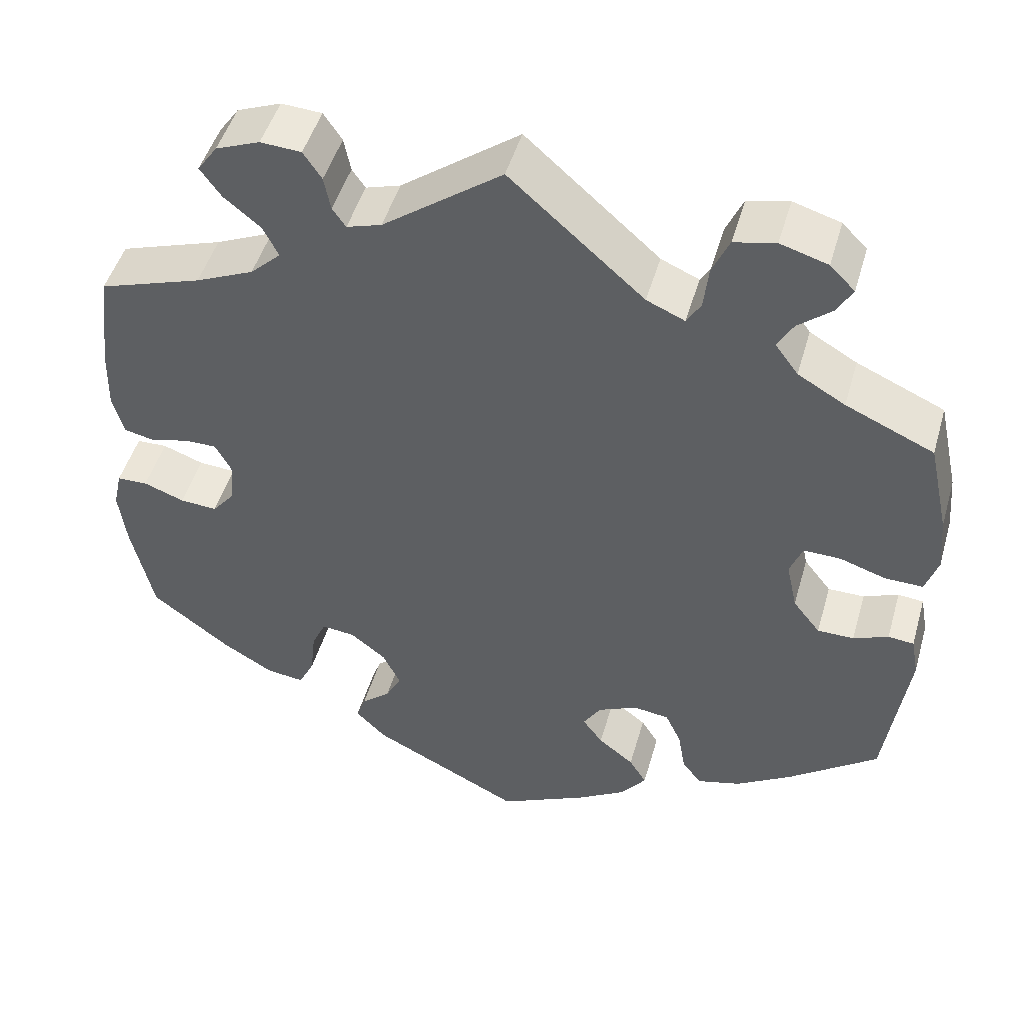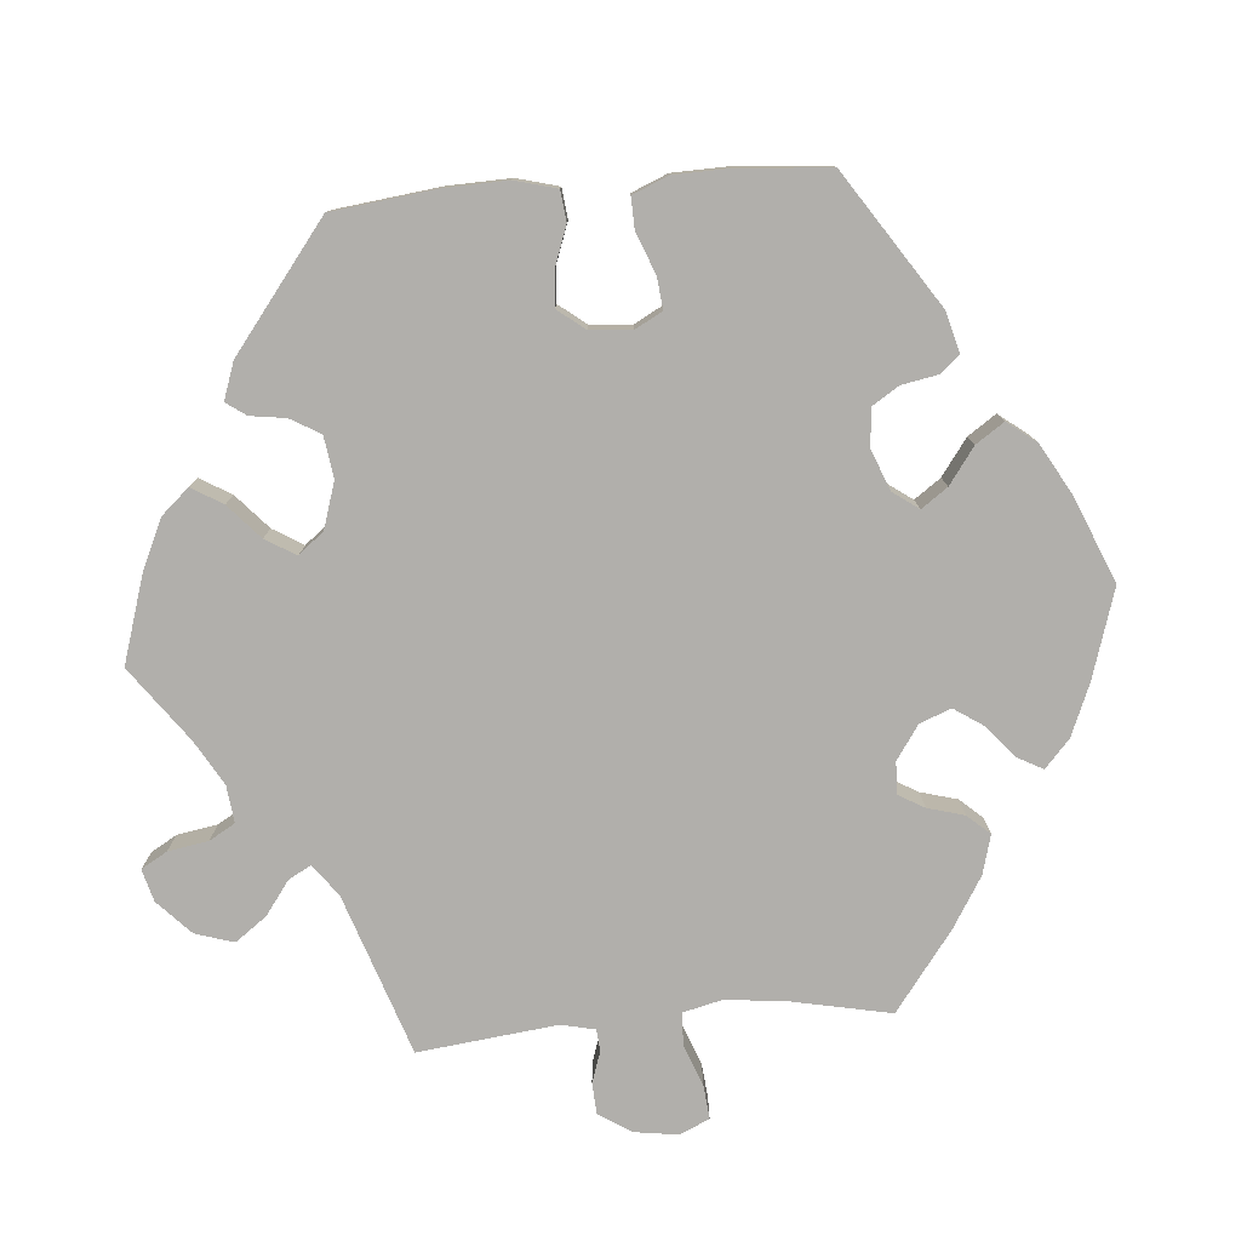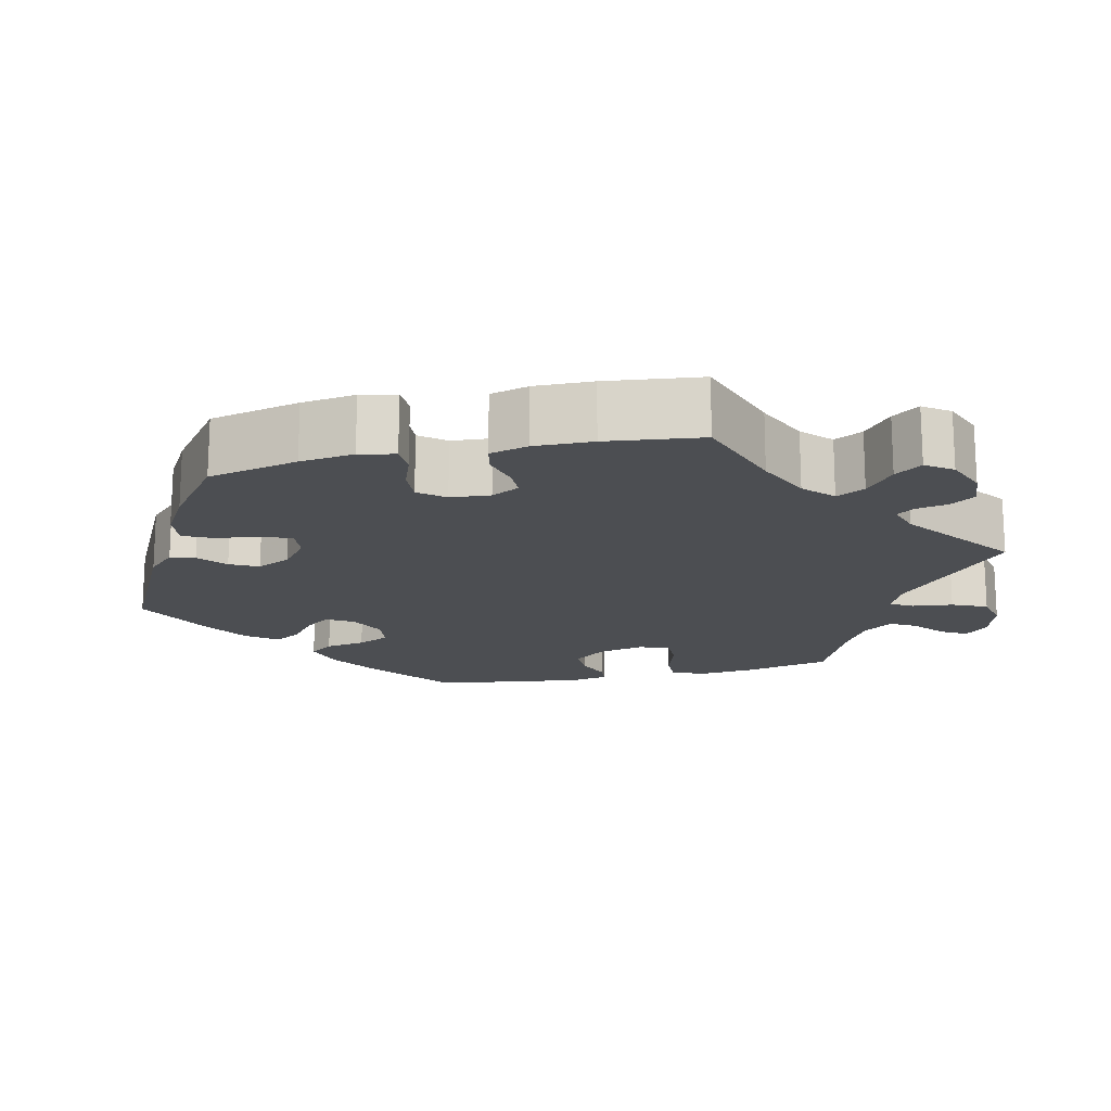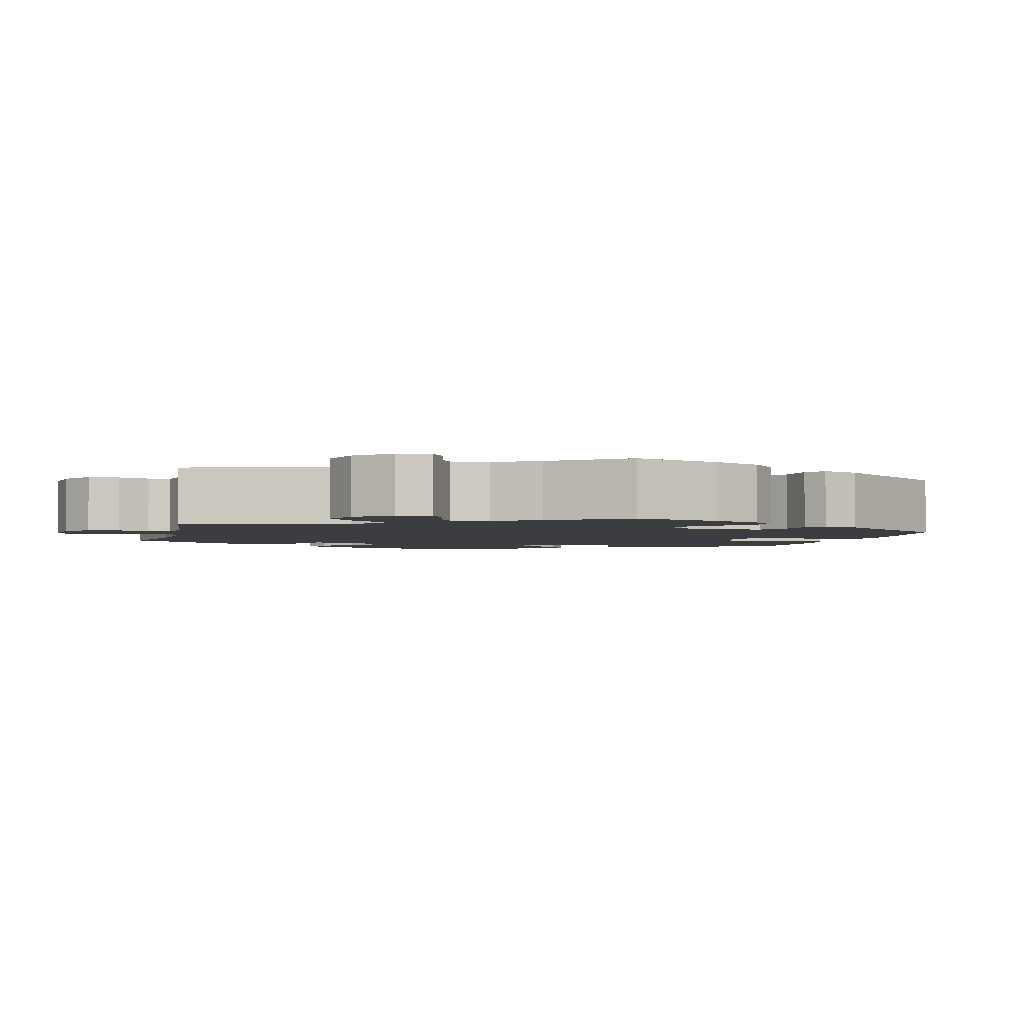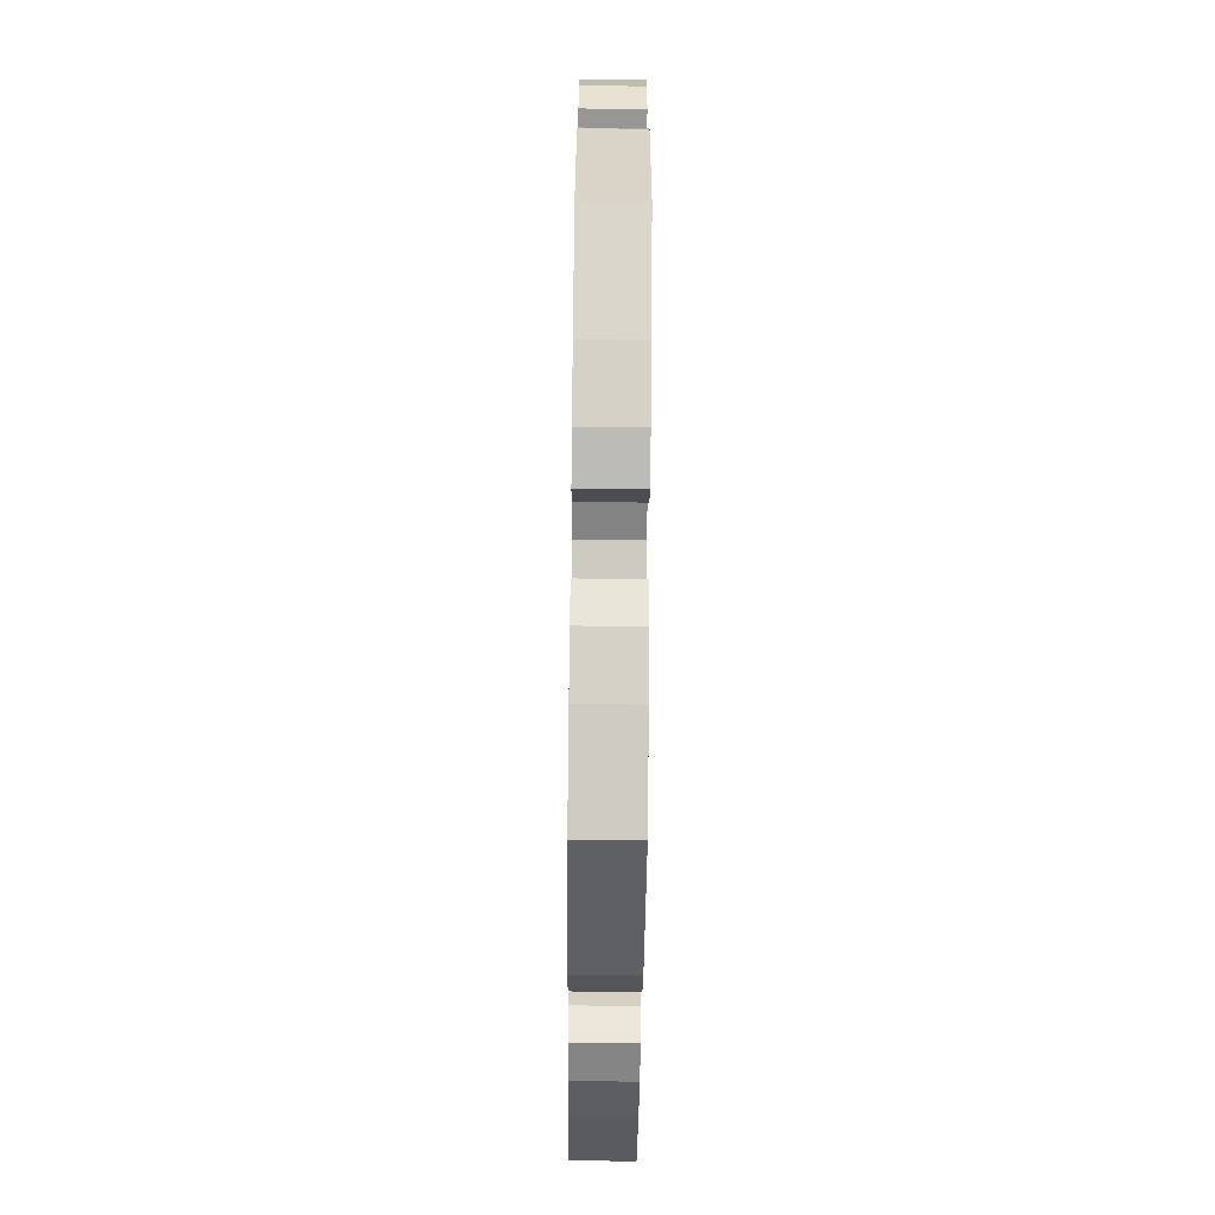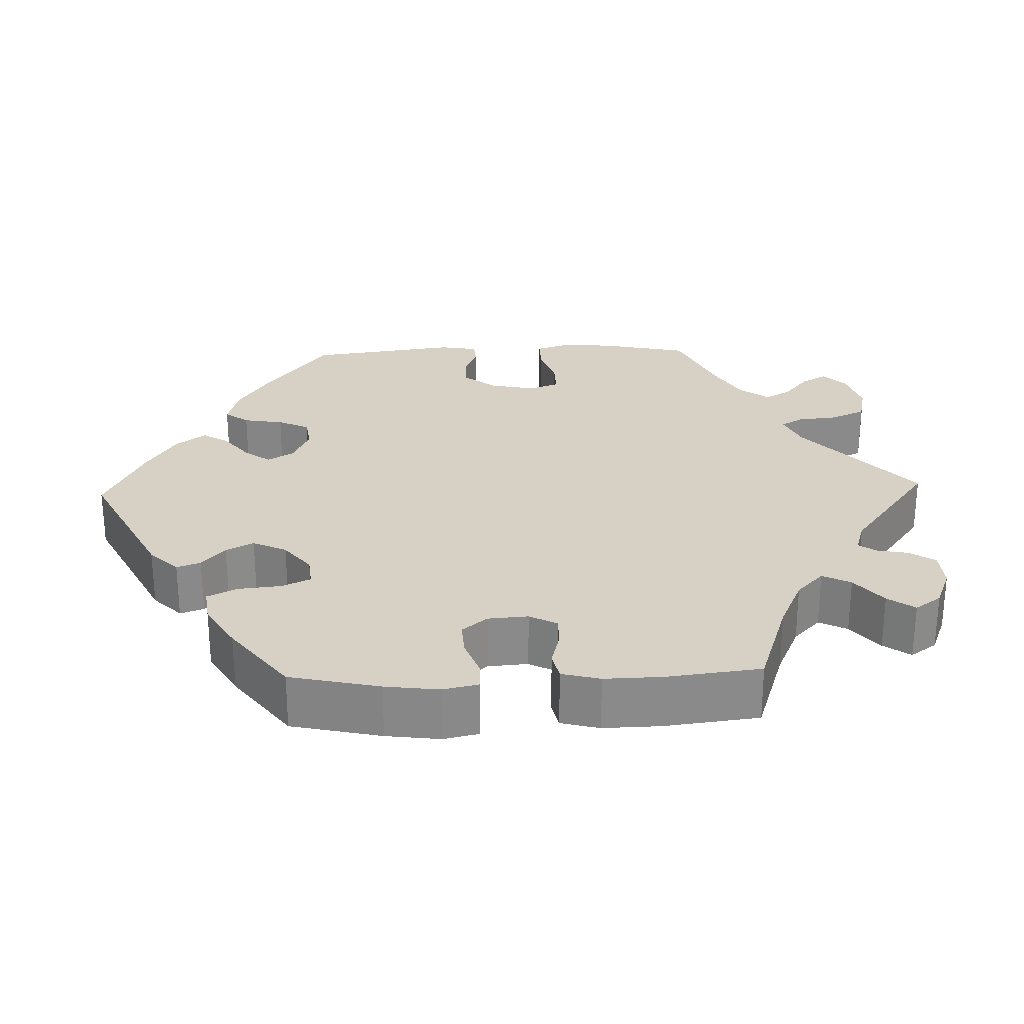
<metadata>
{"format":"obj","ext":"obj","renderer":"f3d","projection":"perspective","resolution":1024,"background":"white","views":[{"elev":48.0,"azim":15.9,"up":"+Z"},{"elev":-78.3,"azim":154.9,"up":"+Y"},{"elev":-17.0,"azim":-76.9,"up":"+Y"},{"elev":-2.8,"azim":45.6,"up":"+Y"},{"elev":-69.2,"azim":89.4,"up":"+Z"},{"elev":26.9,"azim":-91.9,"up":"+Y"}]}
</metadata>
<code>
v 0.525 0.07 0.175
v 0.531 0.07 0.107
v 0.516 0.07 0.062
v 0.47 0.07 0.063
v 0.415 0.07 0.081
v 0.37 0.07 0.082
v 0.355 0.07 0.043
v 0.368 0.07 -0.017
v 0.401 0.07 -0.059
v 0.445 0.07 -0.059
v 0.487 0.07 -0.042
v 0.518 0.07 -0.045
v 0.527 0.07 -0.094
v 0.5 0.07 -0.289
v 0.393 0.07 -0.369
v 0.325 0.07 -0.411
v 0.272 0.07 -0.425
v 0.249 0.07 -0.394
v 0.24 0.07 -0.342
v 0.221 0.07 -0.301
v 0.178 0.07 -0.295
v 0.13 0.07 -0.317
v 0.109 0.07 -0.351
v 0.133 0.07 -0.384
v 0.176 0.07 -0.418
v 0.197 0.07 -0.452
v 0.167 0.07 -0.491
v 0.108 0.07 -0.527
v 0.001 0.07 -0.578
v -0.18 0.07 -0.487
v -0.217 0.07 -0.45
v -0.206 0.07 -0.419
v -0.171 0.07 -0.389
v -0.152 0.07 -0.353
v -0.173 0.07 -0.309
v -0.216 0.07 -0.275
v -0.256 0.07 -0.271
v -0.273 0.07 -0.308
v -0.279 0.07 -0.364
v -0.298 0.07 -0.403
v -0.344 0.07 -0.397
v -0.405 0.07 -0.361
v -0.5 0.07 -0.289
v -0.526 0.07 -0.172
v -0.535 0.07 -0.102
v -0.525 0.07 -0.056
v -0.488 0.07 -0.055
v -0.439 0.07 -0.073
v -0.394 0.07 -0.076
v -0.367 0.07 -0.043
v -0.363 0.07 0.009
v -0.382 0.07 0.045
v -0.42 0.07 0.045
v -0.467 0.07 0.033
v -0.504 0.07 0.041
v -0.517 0.07 0.091
v -0.515 0.07 0.166
v -0.5 0.07 0.289
v -0.376 0.07 0.33
v -0.306 0.07 0.361
v -0.269 0.07 0.396
v -0.288 0.07 0.433
v -0.332 0.07 0.469
v -0.357 0.07 0.504
v -0.333 0.07 0.538
v -0.28 0.07 0.559
v -0.231 0.07 0.556
v -0.209 0.07 0.523
v -0.201 0.07 0.482
v -0.185 0.07 0.459
v -0.143 0.07 0.472
v 0 0.07 0.578
v 0.161 0.07 0.436
v 0.207 0.07 0.416
v 0.224 0.07 0.444
v 0.23 0.07 0.497
v 0.25 0.07 0.542
v 0.3 0.07 0.553
v 0.357 0.07 0.536
v 0.387 0.07 0.506
v 0.368 0.07 0.473
v 0.328 0.07 0.44
v 0.309 0.07 0.407
v 0.337 0.07 0.369
v 0.394 0.07 0.336
v 0.5 0.07 0.289
v 0.525 0 0.175
v 0.531 0 0.107
v 0.516 0 0.062
v 0.47 0 0.063
v 0.415 0 0.081
v 0.37 0 0.082
v 0.355 0 0.043
v 0.368 0 -0.017
v 0.401 0 -0.059
v 0.445 0 -0.059
v 0.487 0 -0.042
v 0.518 0 -0.045
v 0.527 0 -0.094
v 0.5 0 -0.289
v 0.393 0 -0.369
v 0.325 0 -0.411
v 0.272 0 -0.425
v 0.249 0 -0.394
v 0.24 0 -0.342
v 0.221 0 -0.301
v 0.178 0 -0.295
v 0.13 0 -0.317
v 0.109 0 -0.351
v 0.133 0 -0.384
v 0.176 0 -0.418
v 0.197 0 -0.452
v 0.167 0 -0.491
v 0.108 0 -0.527
v 0.001 0 -0.578
v -0.18 0 -0.487
v -0.217 0 -0.45
v -0.206 0 -0.419
v -0.171 0 -0.389
v -0.152 0 -0.353
v -0.173 0 -0.309
v -0.216 0 -0.275
v -0.256 0 -0.271
v -0.273 0 -0.308
v -0.279 0 -0.364
v -0.298 0 -0.403
v -0.344 0 -0.397
v -0.405 0 -0.361
v -0.5 0 -0.289
v -0.526 0 -0.172
v -0.535 0 -0.102
v -0.525 0 -0.056
v -0.488 0 -0.055
v -0.439 0 -0.073
v -0.394 0 -0.076
v -0.367 0 -0.043
v -0.363 0 0.009
v -0.382 0 0.045
v -0.42 0 0.045
v -0.467 0 0.033
v -0.504 0 0.041
v -0.517 0 0.091
v -0.515 0 0.166
v -0.5 0 0.289
v -0.376 0 0.33
v -0.306 0 0.361
v -0.269 0 0.396
v -0.288 0 0.433
v -0.332 0 0.469
v -0.357 0 0.504
v -0.333 0 0.538
v -0.28 0 0.559
v -0.231 0 0.556
v -0.209 0 0.523
v -0.201 0 0.482
v -0.185 0 0.459
v -0.143 0 0.472
v 0 0 0.578
v 0.161 0 0.436
v 0.207 0 0.416
v 0.224 0 0.444
v 0.23 0 0.497
v 0.25 0 0.542
v 0.3 0 0.553
v 0.357 0 0.536
v 0.387 0 0.506
v 0.368 0 0.473
v 0.328 0 0.44
v 0.309 0 0.407
v 0.337 0 0.369
v 0.394 0 0.336
v 0.5 0 0.289
f 85 86 1 2
f 84 85 2 3
f 83 84 3 4
f 79 80 81 82
f 79 82 83
f 78 79 83
f 75 76 77 78
f 74 75 78 83
f 71 72 73
f 70 71 73 74
f 66 67 68 69
f 66 69 70
f 65 66 70
f 62 63 64 65
f 61 62 65 70
f 60 61 70 74
f 56 57 58 59
f 53 54 55 56
f 52 53 56 59
f 51 52 59 60
f 45 46 47 48
f 45 48 49
f 44 45 49
f 43 44 49
f 42 43 49 50
f 38 39 40 41
f 37 38 41 42
f 30 31 32 33
f 30 33 34
f 29 30 34
f 28 29 34 35
f 24 25 26 27
f 23 24 27 28
f 16 17 18 19
f 16 19 20
f 15 16 20
f 14 15 20
f 13 14 20 21
f 10 11 12 13
f 9 10 13 21
f 74 83 4 5
f 50 51 60 74
f 37 42 50 74
f 36 37 74
f 23 28 35 36
f 22 23 36 74
f 8 9 21 22
f 7 8 22 74
f 6 7 74
f 5 6 74
f 88 87 172 171
f 89 88 171 170
f 90 89 170 169
f 168 167 166 165
f 169 168 165
f 169 165 164
f 164 163 162 161
f 169 164 161 160
f 159 158 157
f 160 159 157 156
f 155 154 153 152
f 156 155 152
f 156 152 151
f 151 150 149 148
f 156 151 148 147
f 160 156 147 146
f 145 144 143 142
f 142 141 140 139
f 145 142 139 138
f 146 145 138 137
f 134 133 132 131
f 135 134 131
f 135 131 130
f 135 130 129
f 136 135 129 128
f 127 126 125 124
f 128 127 124 123
f 119 118 117 116
f 120 119 116
f 120 116 115
f 121 120 115 114
f 113 112 111 110
f 114 113 110 109
f 105 104 103 102
f 106 105 102
f 106 102 101
f 106 101 100
f 107 106 100 99
f 99 98 97 96
f 107 99 96 95
f 91 90 169 160
f 160 146 137 136
f 160 136 128 123
f 160 123 122
f 122 121 114 109
f 160 122 109 108
f 108 107 95 94
f 160 108 94 93
f 160 93 92
f 160 92 91
f 1 87 88 2
f 2 88 89 3
f 3 89 90 4
f 4 90 91 5
f 5 91 92 6
f 6 92 93 7
f 7 93 94 8
f 8 94 95 9
f 9 95 96 10
f 10 96 97 11
f 11 97 98 12
f 12 98 99 13
f 13 99 100 14
f 14 100 101 15
f 15 101 102 16
f 16 102 103 17
f 17 103 104 18
f 18 104 105 19
f 19 105 106 20
f 20 106 107 21
f 21 107 108 22
f 22 108 109 23
f 23 109 110 24
f 24 110 111 25
f 25 111 112 26
f 26 112 113 27
f 27 113 114 28
f 28 114 115 29
f 29 115 116 30
f 30 116 117 31
f 31 117 118 32
f 32 118 119 33
f 33 119 120 34
f 34 120 121 35
f 35 121 122 36
f 36 122 123 37
f 37 123 124 38
f 38 124 125 39
f 39 125 126 40
f 40 126 127 41
f 41 127 128 42
f 42 128 129 43
f 43 129 130 44
f 44 130 131 45
f 45 131 132 46
f 46 132 133 47
f 47 133 134 48
f 48 134 135 49
f 49 135 136 50
f 50 136 137 51
f 51 137 138 52
f 52 138 139 53
f 53 139 140 54
f 54 140 141 55
f 55 141 142 56
f 56 142 143 57
f 57 143 144 58
f 58 144 145 59
f 59 145 146 60
f 60 146 147 61
f 61 147 148 62
f 62 148 149 63
f 63 149 150 64
f 64 150 151 65
f 65 151 152 66
f 66 152 153 67
f 67 153 154 68
f 68 154 155 69
f 69 155 156 70
f 70 156 157 71
f 71 157 158 72
f 72 158 159 73
f 73 159 160 74
f 74 160 161 75
f 75 161 162 76
f 76 162 163 77
f 77 163 164 78
f 78 164 165 79
f 79 165 166 80
f 80 166 167 81
f 81 167 168 82
f 82 168 169 83
f 83 169 170 84
f 84 170 171 85
f 85 171 172 86
f 86 172 87 1

</code>
